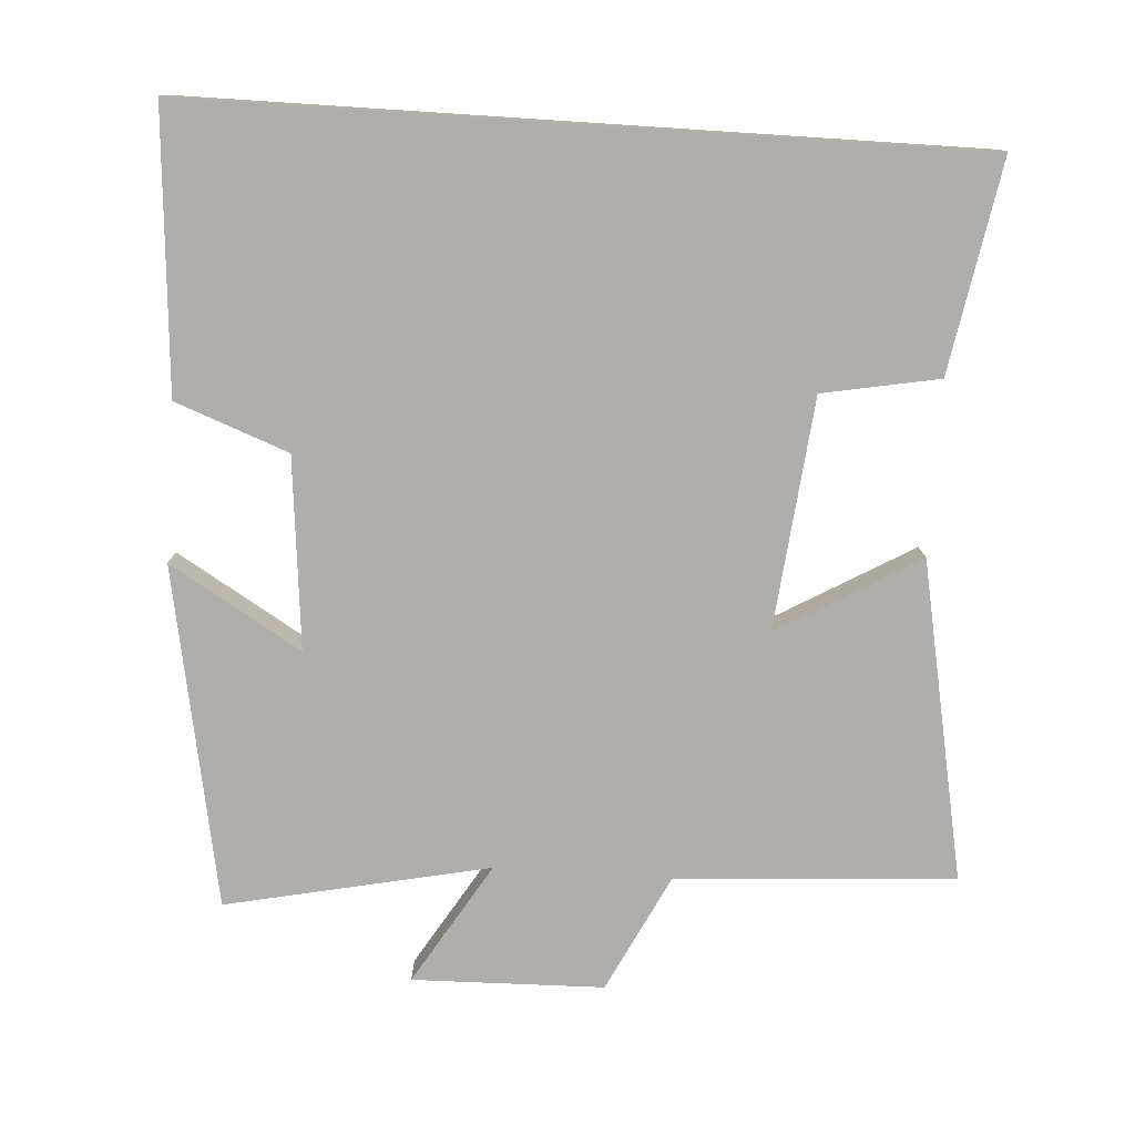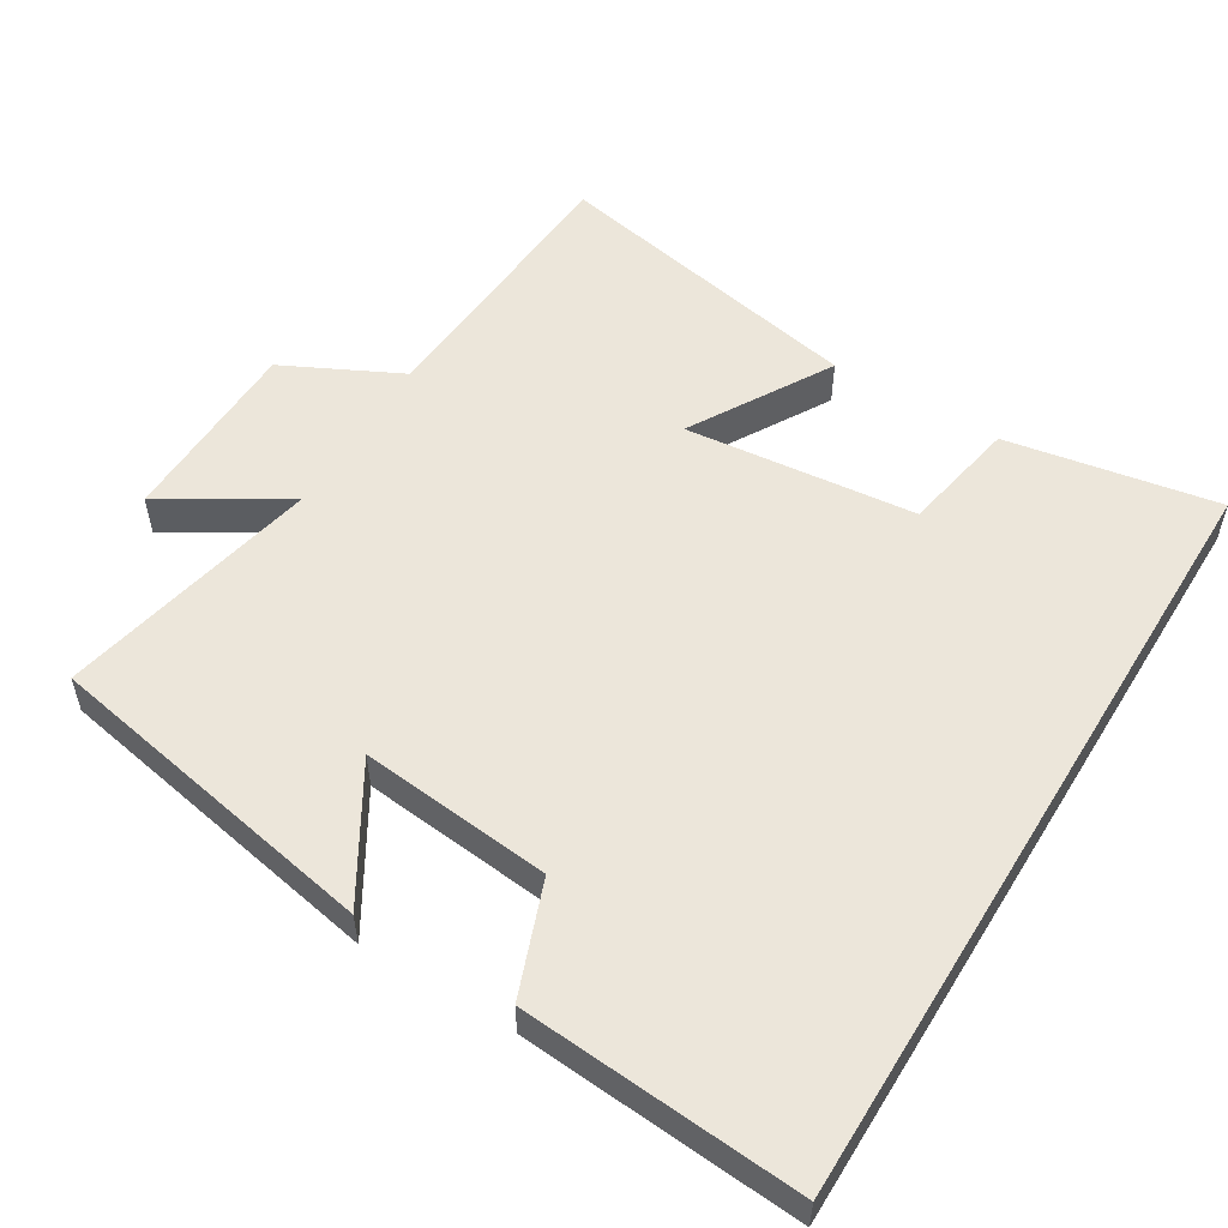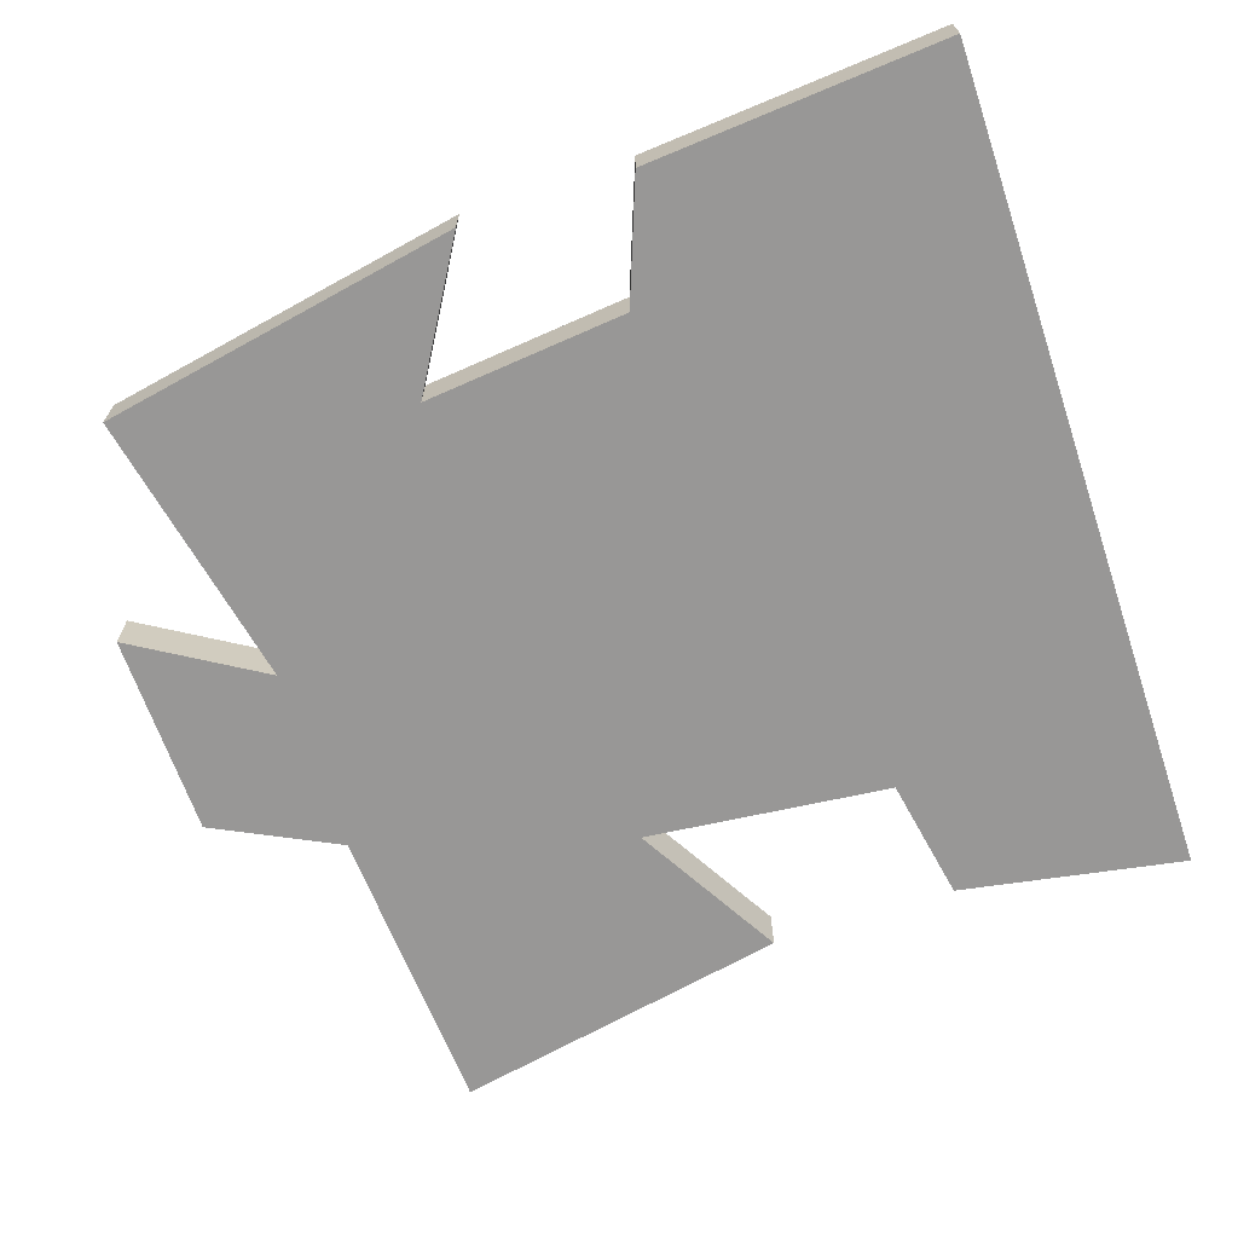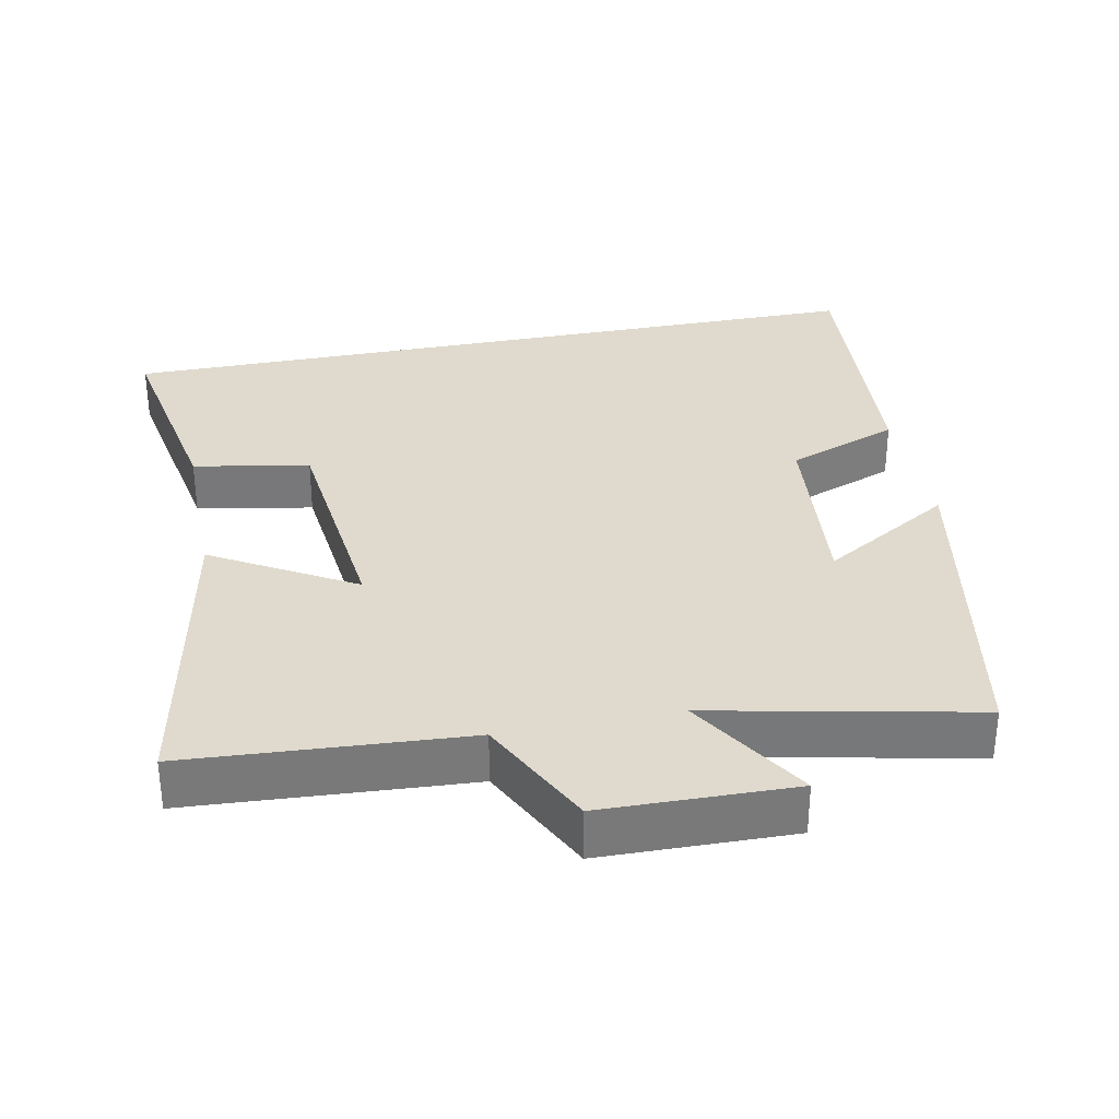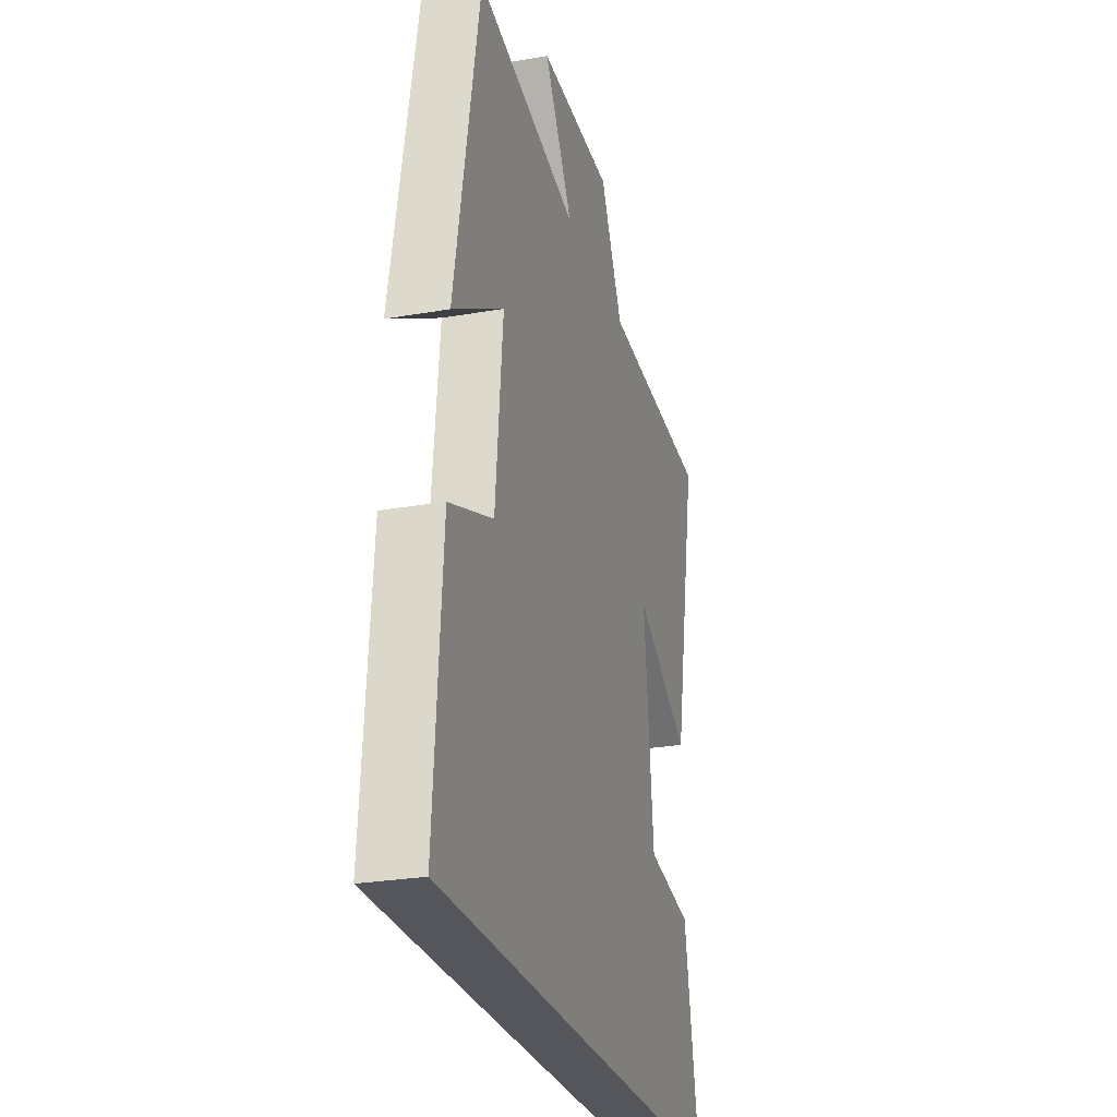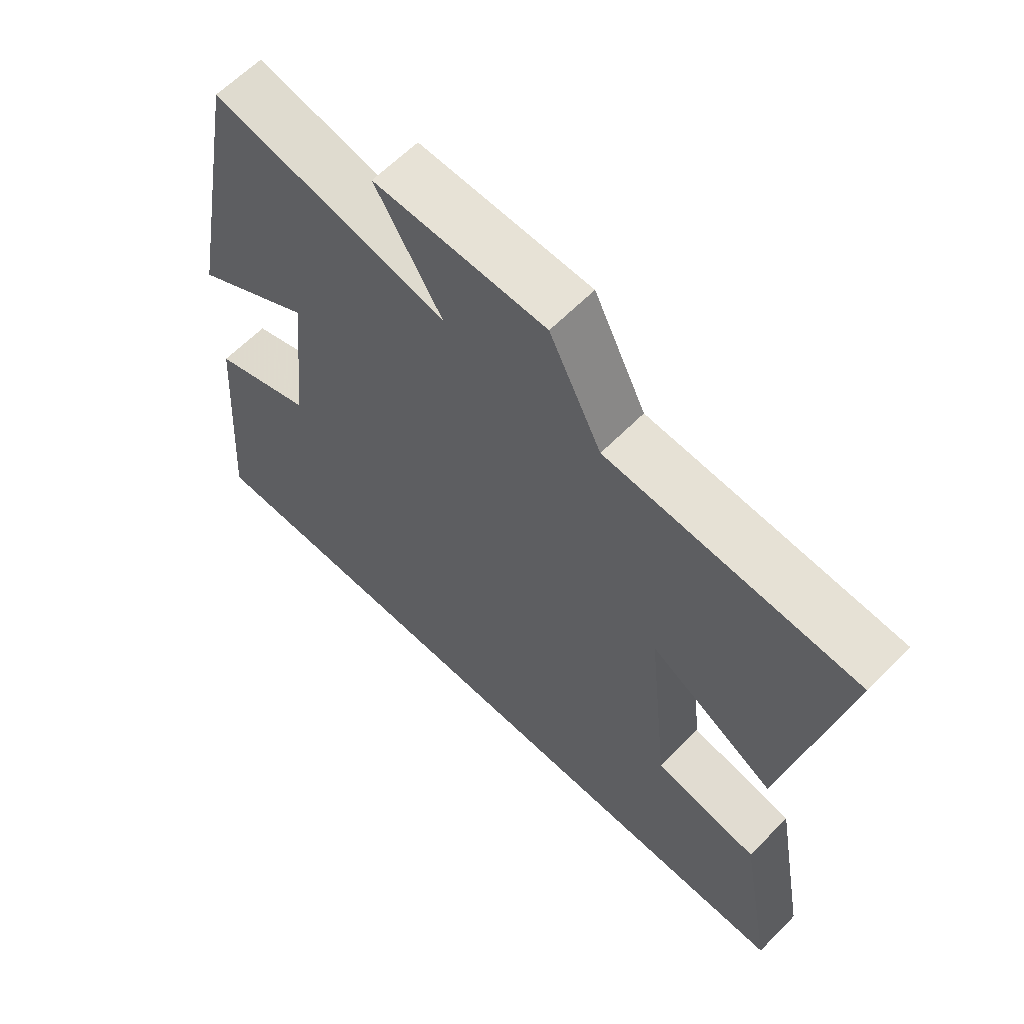
<metadata>
{"format":"obj","ext":"obj","renderer":"f3d","projection":"perspective","resolution":1024,"background":"white","views":[{"elev":-77.9,"azim":176.3,"up":"+Y"},{"elev":54.4,"azim":121.4,"up":"+Y"},{"elev":-68.3,"azim":108.4,"up":"+Y"},{"elev":32.6,"azim":-11.4,"up":"+Y"},{"elev":-26.3,"azim":105.5,"up":"+Z"},{"elev":62.5,"azim":-135.6,"up":"+Z"}]}
</metadata>
<code>
v -0.586 0.07 0.475
v -0.198 0.07 0.5
v -0.117 0.07 0.663
v 0.149 0.07 0.669
v 0.046 0.07 0.5
v 0.412 0.07 0.577
v 0.5 0.07 0.105
v 0.317 0.07 0.214
v 0.343 0.07 -0.052
v 0.5 0.07 -0.111
v 0.529 0.07 -0.5
v -0.553 0.07 -0.5
v -0.5 0.07 -0.205
v -0.338 0.07 -0.175
v -0.304 0.07 0.147
v -0.5 0.07 0.033
v -0.586 0 0.475
v -0.198 0 0.5
v -0.117 0 0.663
v 0.149 0 0.669
v 0.046 0 0.5
v 0.412 0 0.577
v 0.5 0 0.105
v 0.317 0 0.214
v 0.343 0 -0.052
v 0.5 0 -0.111
v 0.529 0 -0.5
v -0.553 0 -0.5
v -0.5 0 -0.205
v -0.338 0 -0.175
v -0.304 0 0.147
v -0.5 0 0.033
f 15 16 1 2
f 14 15 2 3
f 12 13 14
f 11 12 14
f 10 11 14
f 9 10 14
f 8 9 14 3
f 5 6 7 8
f 5 8 3
f 3 4 5
f 18 17 32 31
f 19 18 31 30
f 30 29 28
f 30 28 27
f 30 27 26
f 30 26 25
f 19 30 25 24
f 24 23 22 21
f 19 24 21
f 21 20 19
f 1 17 18 2
f 2 18 19 3
f 3 19 20 4
f 4 20 21 5
f 5 21 22 6
f 6 22 23 7
f 7 23 24 8
f 8 24 25 9
f 9 25 26 10
f 10 26 27 11
f 11 27 28 12
f 12 28 29 13
f 13 29 30 14
f 14 30 31 15
f 15 31 32 16
f 16 32 17 1

</code>
